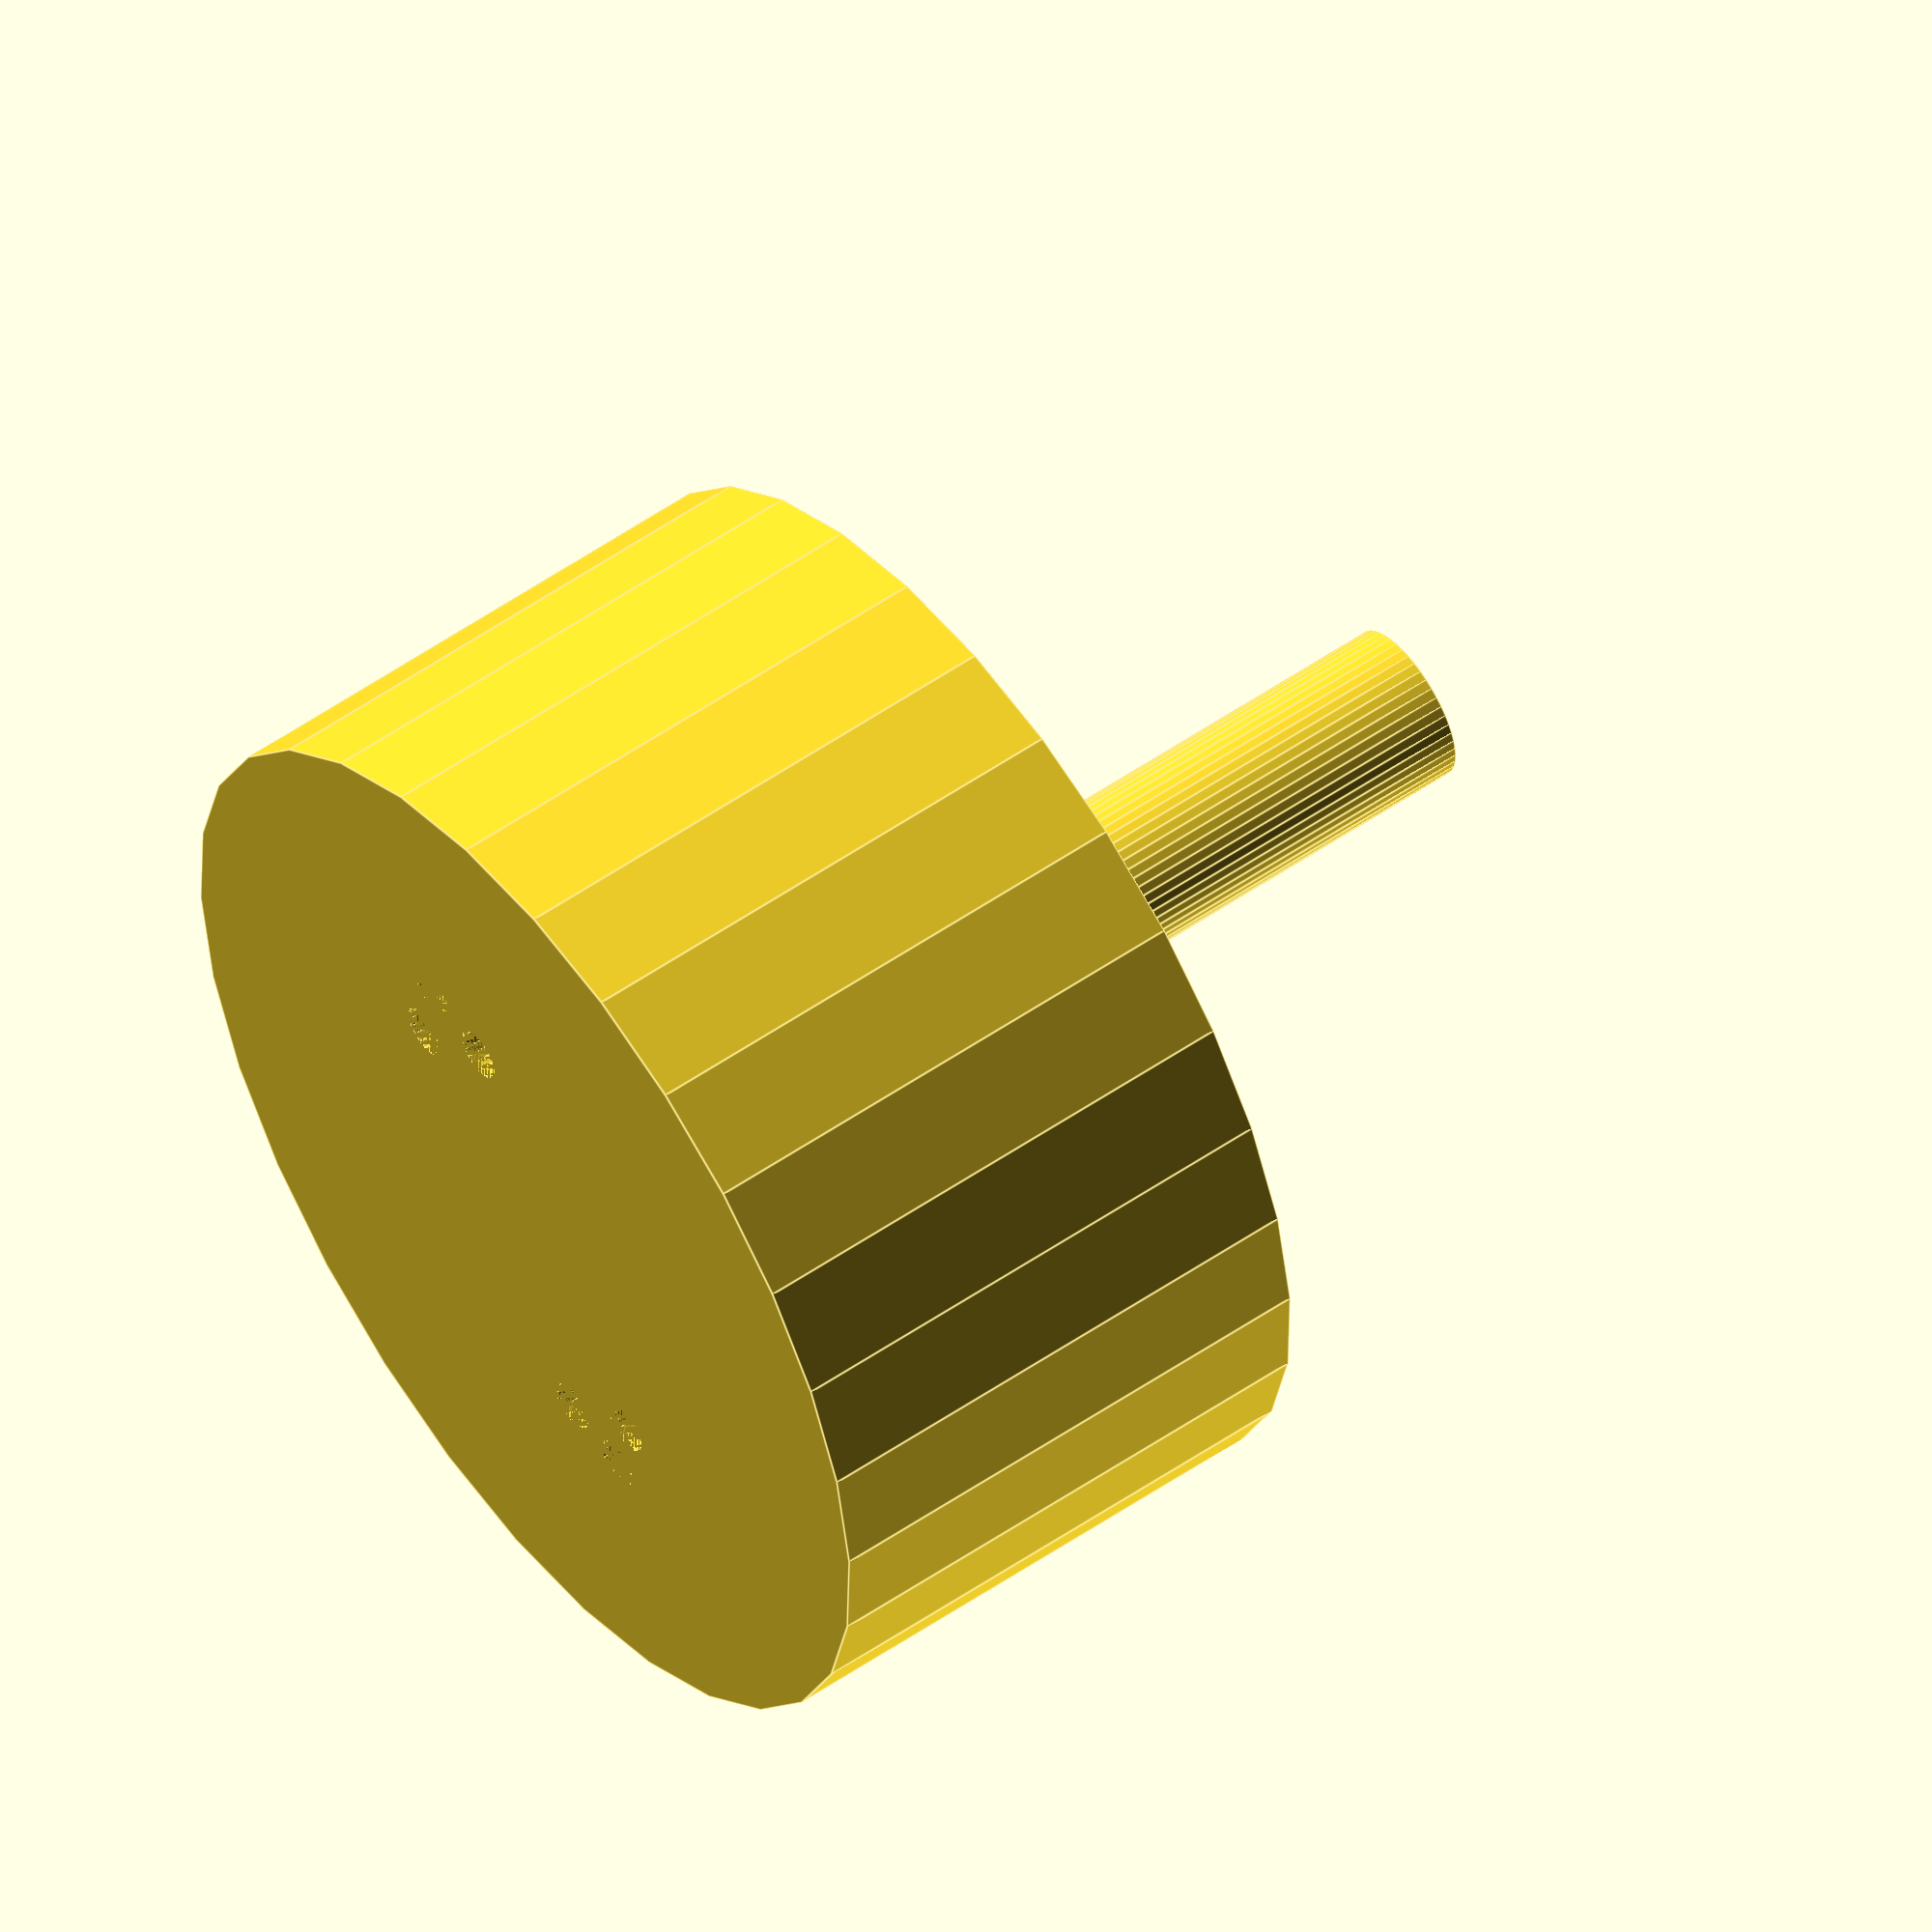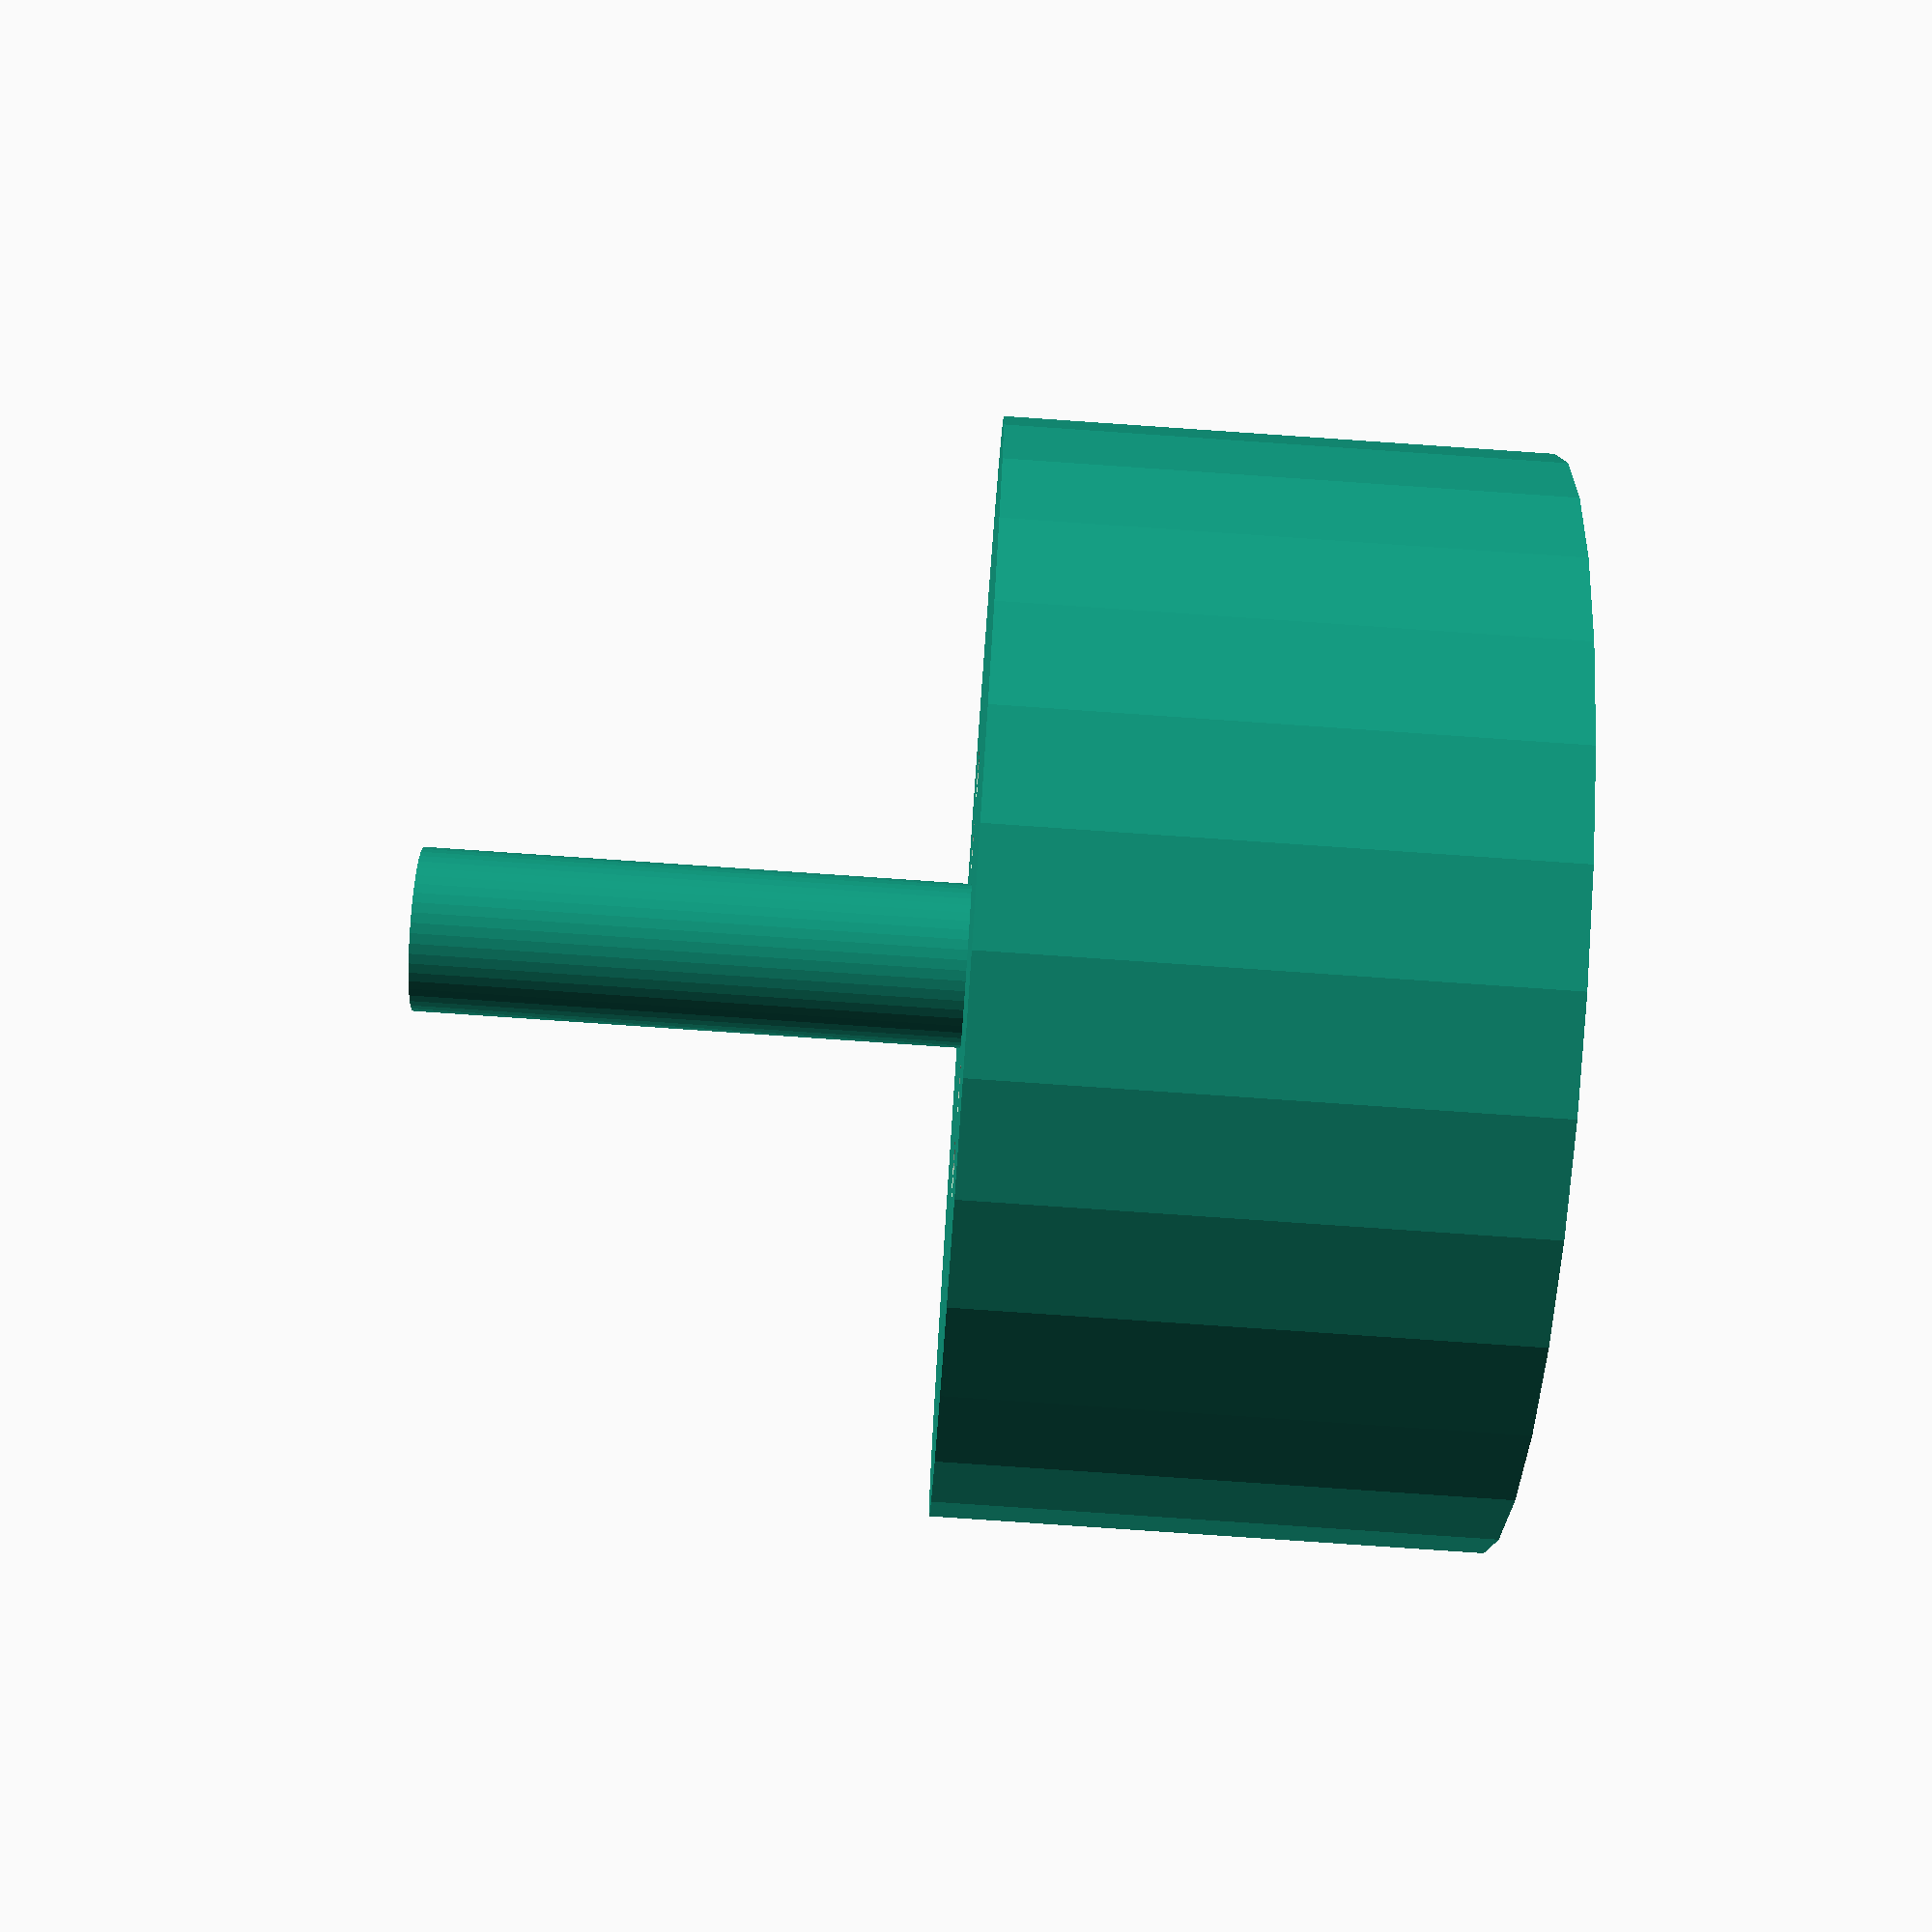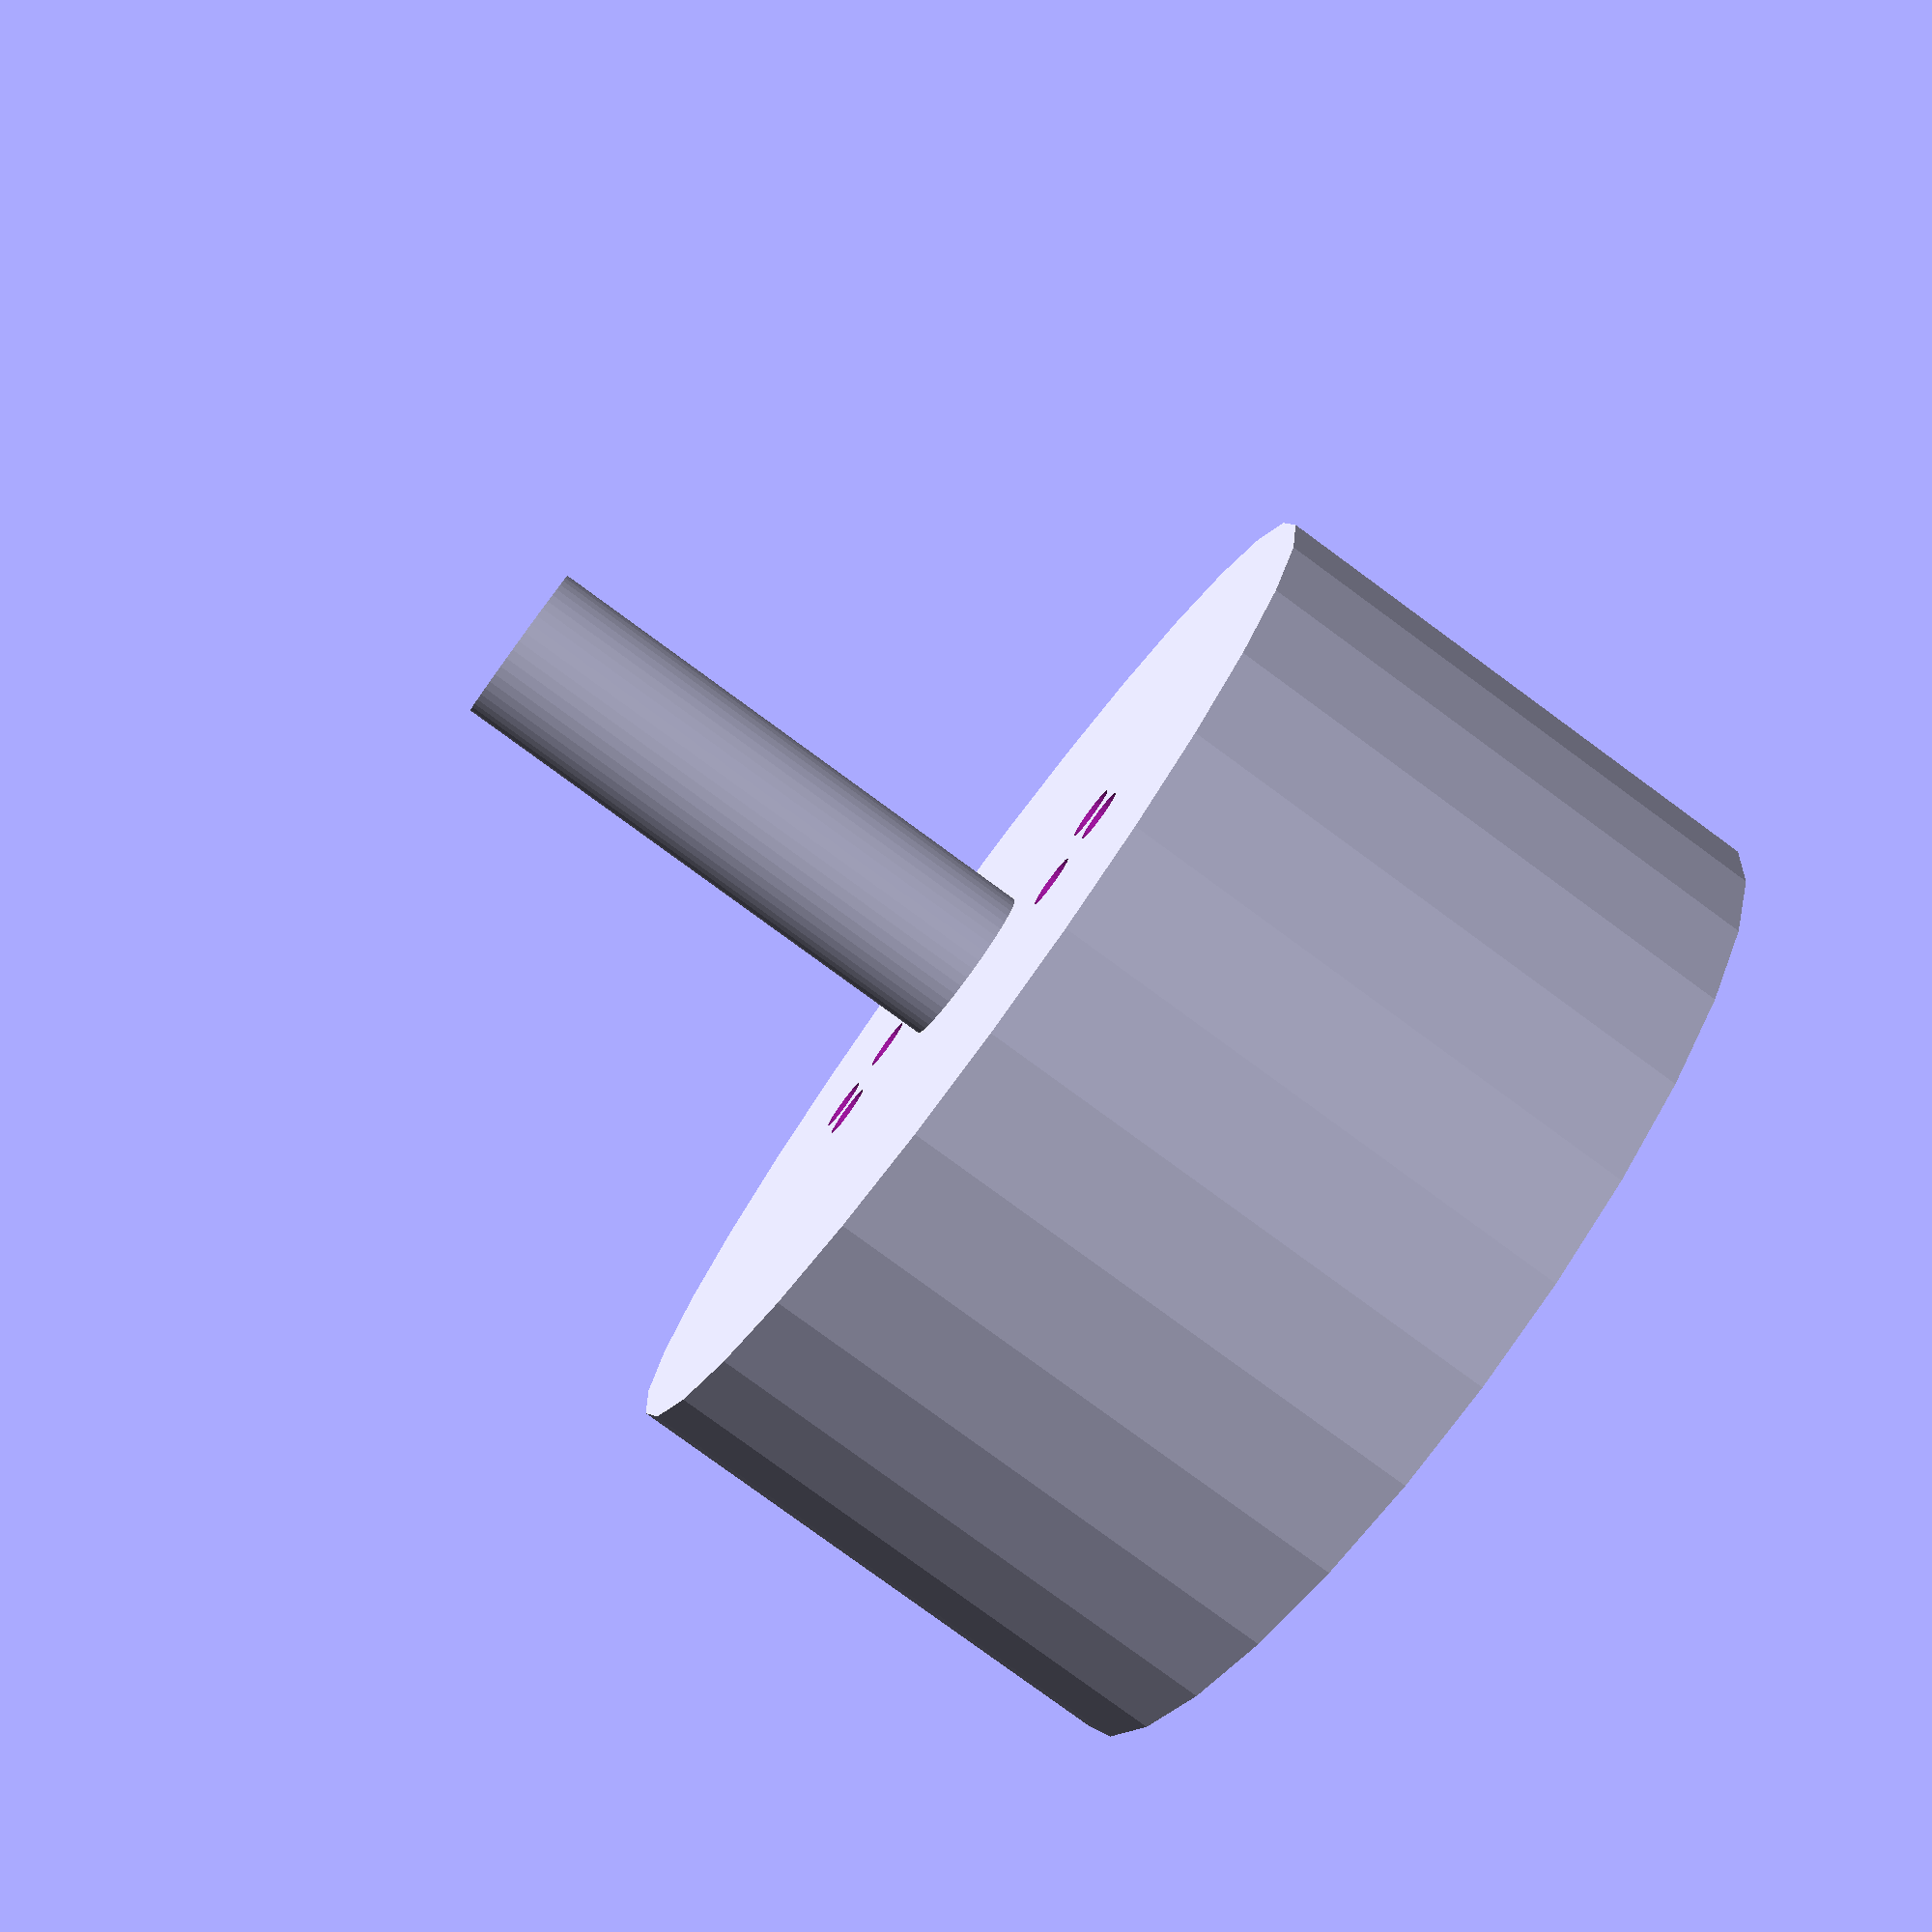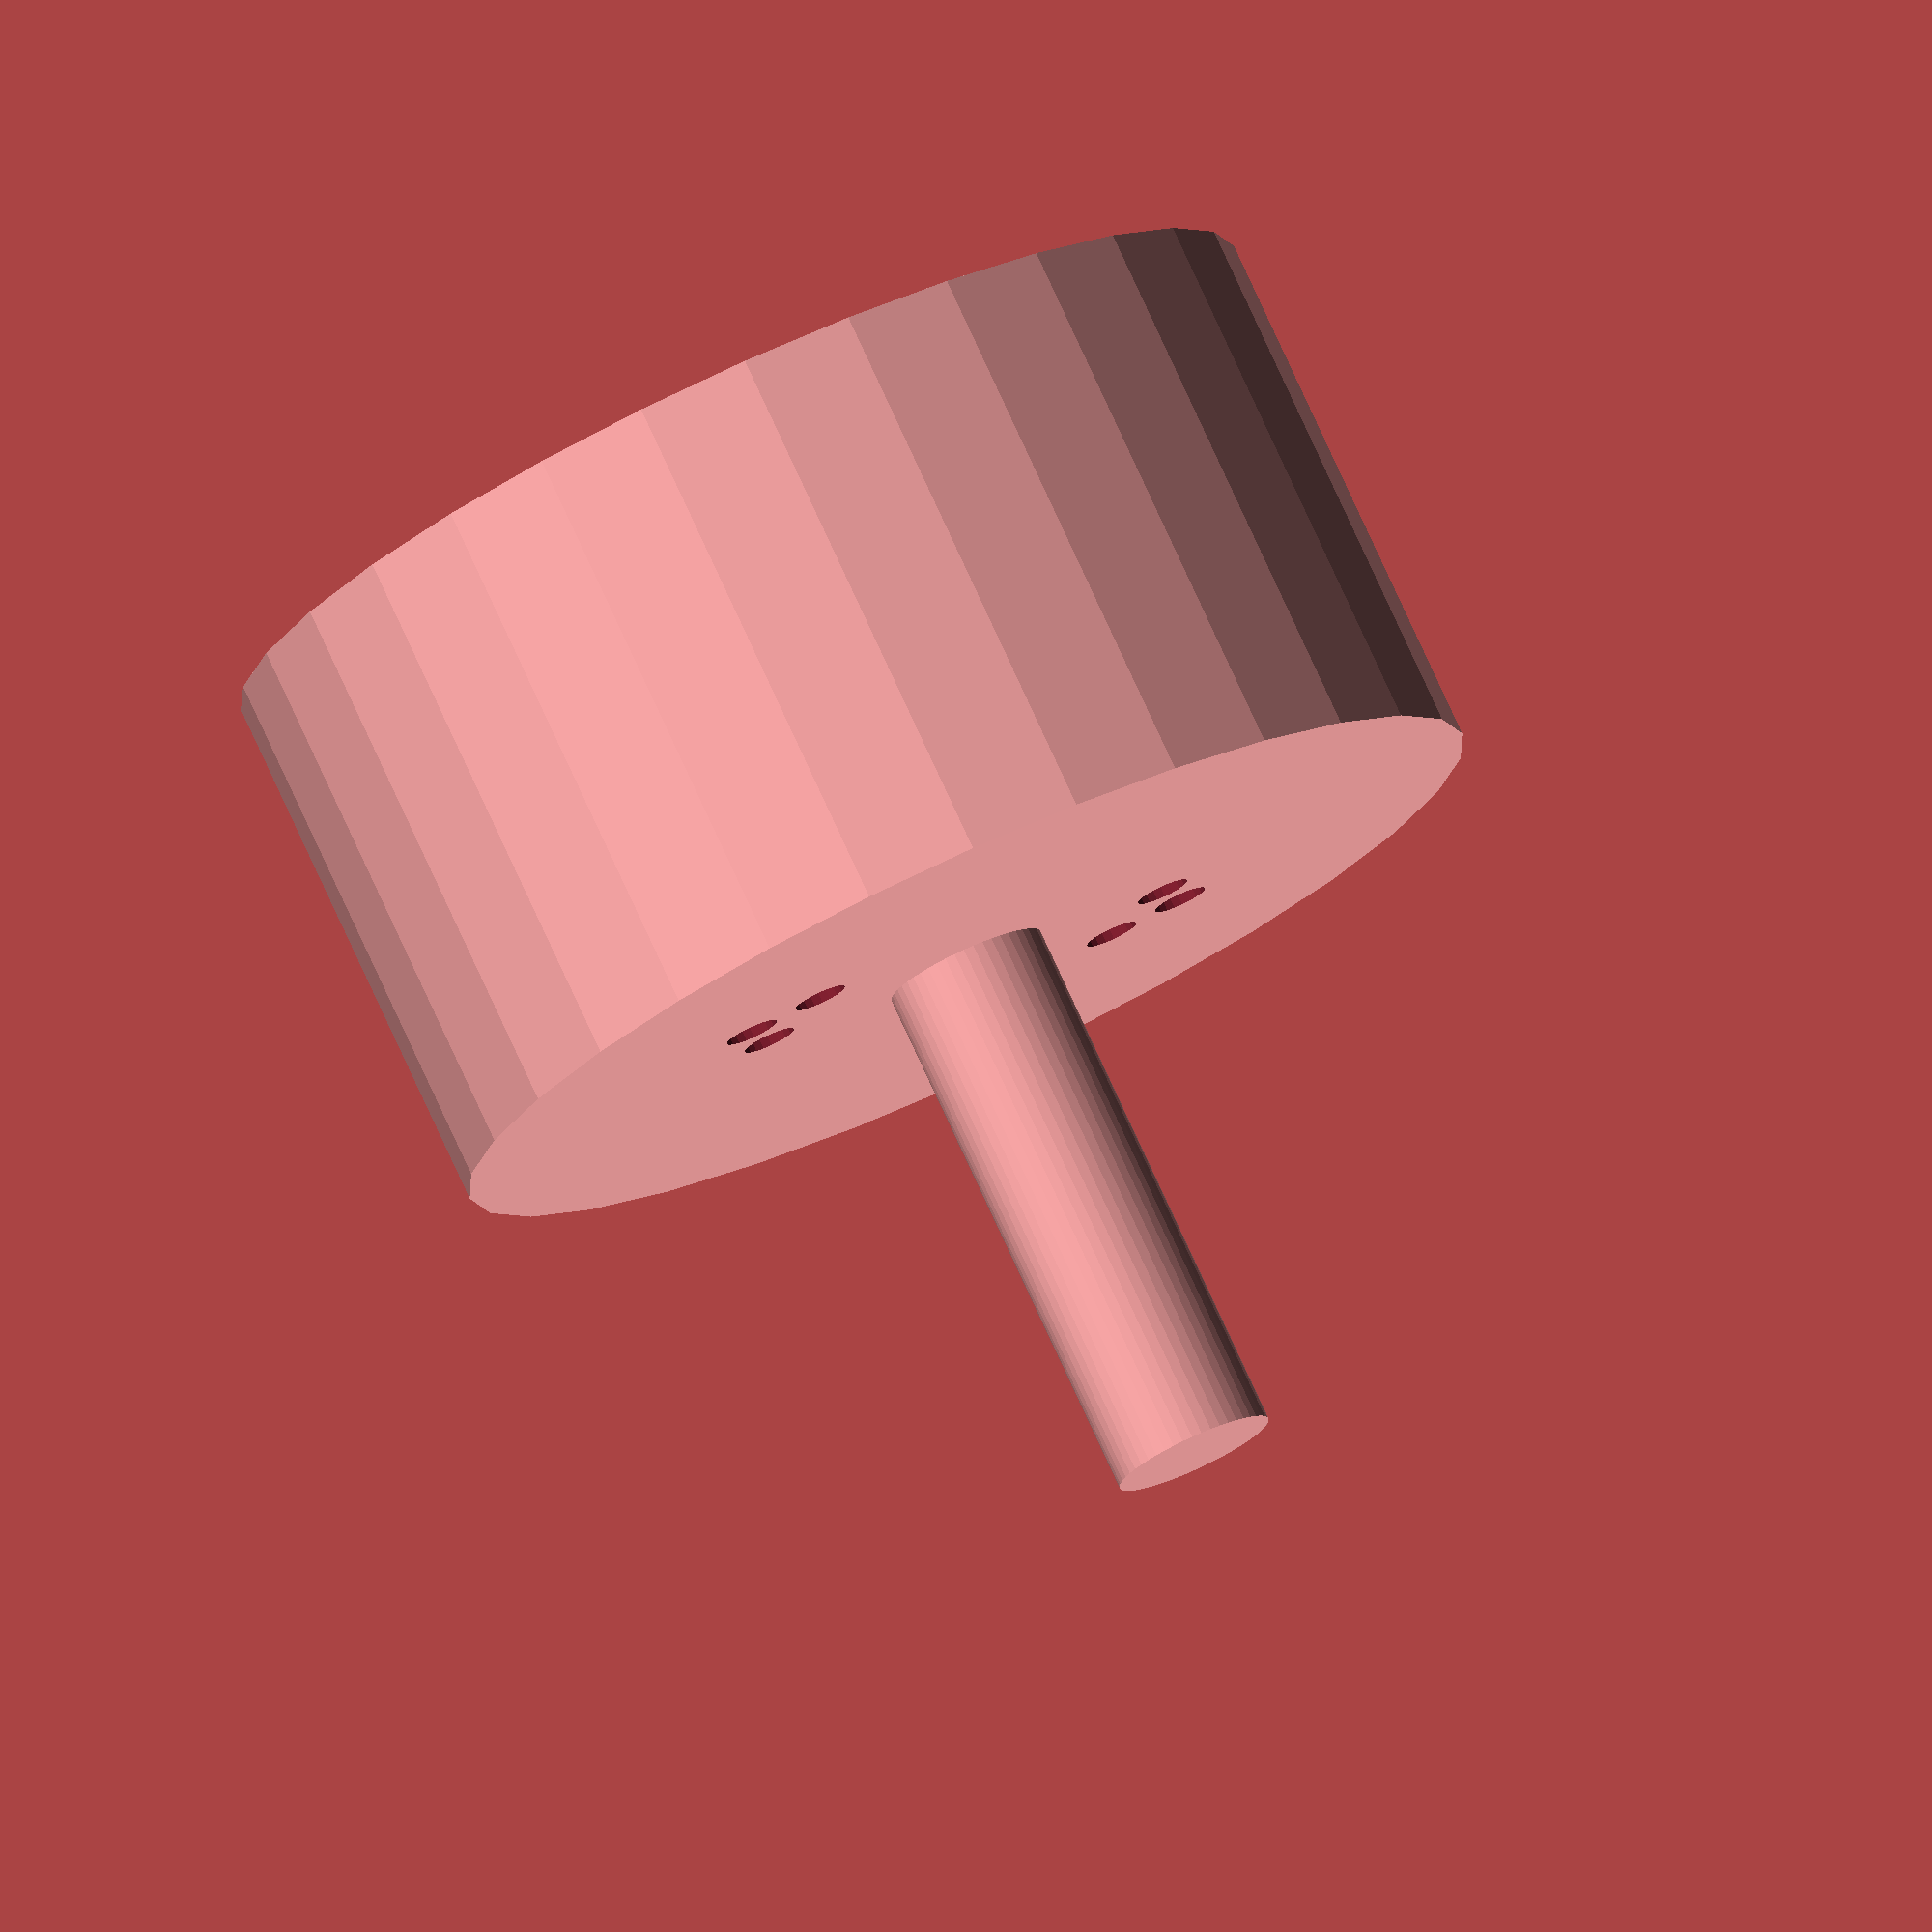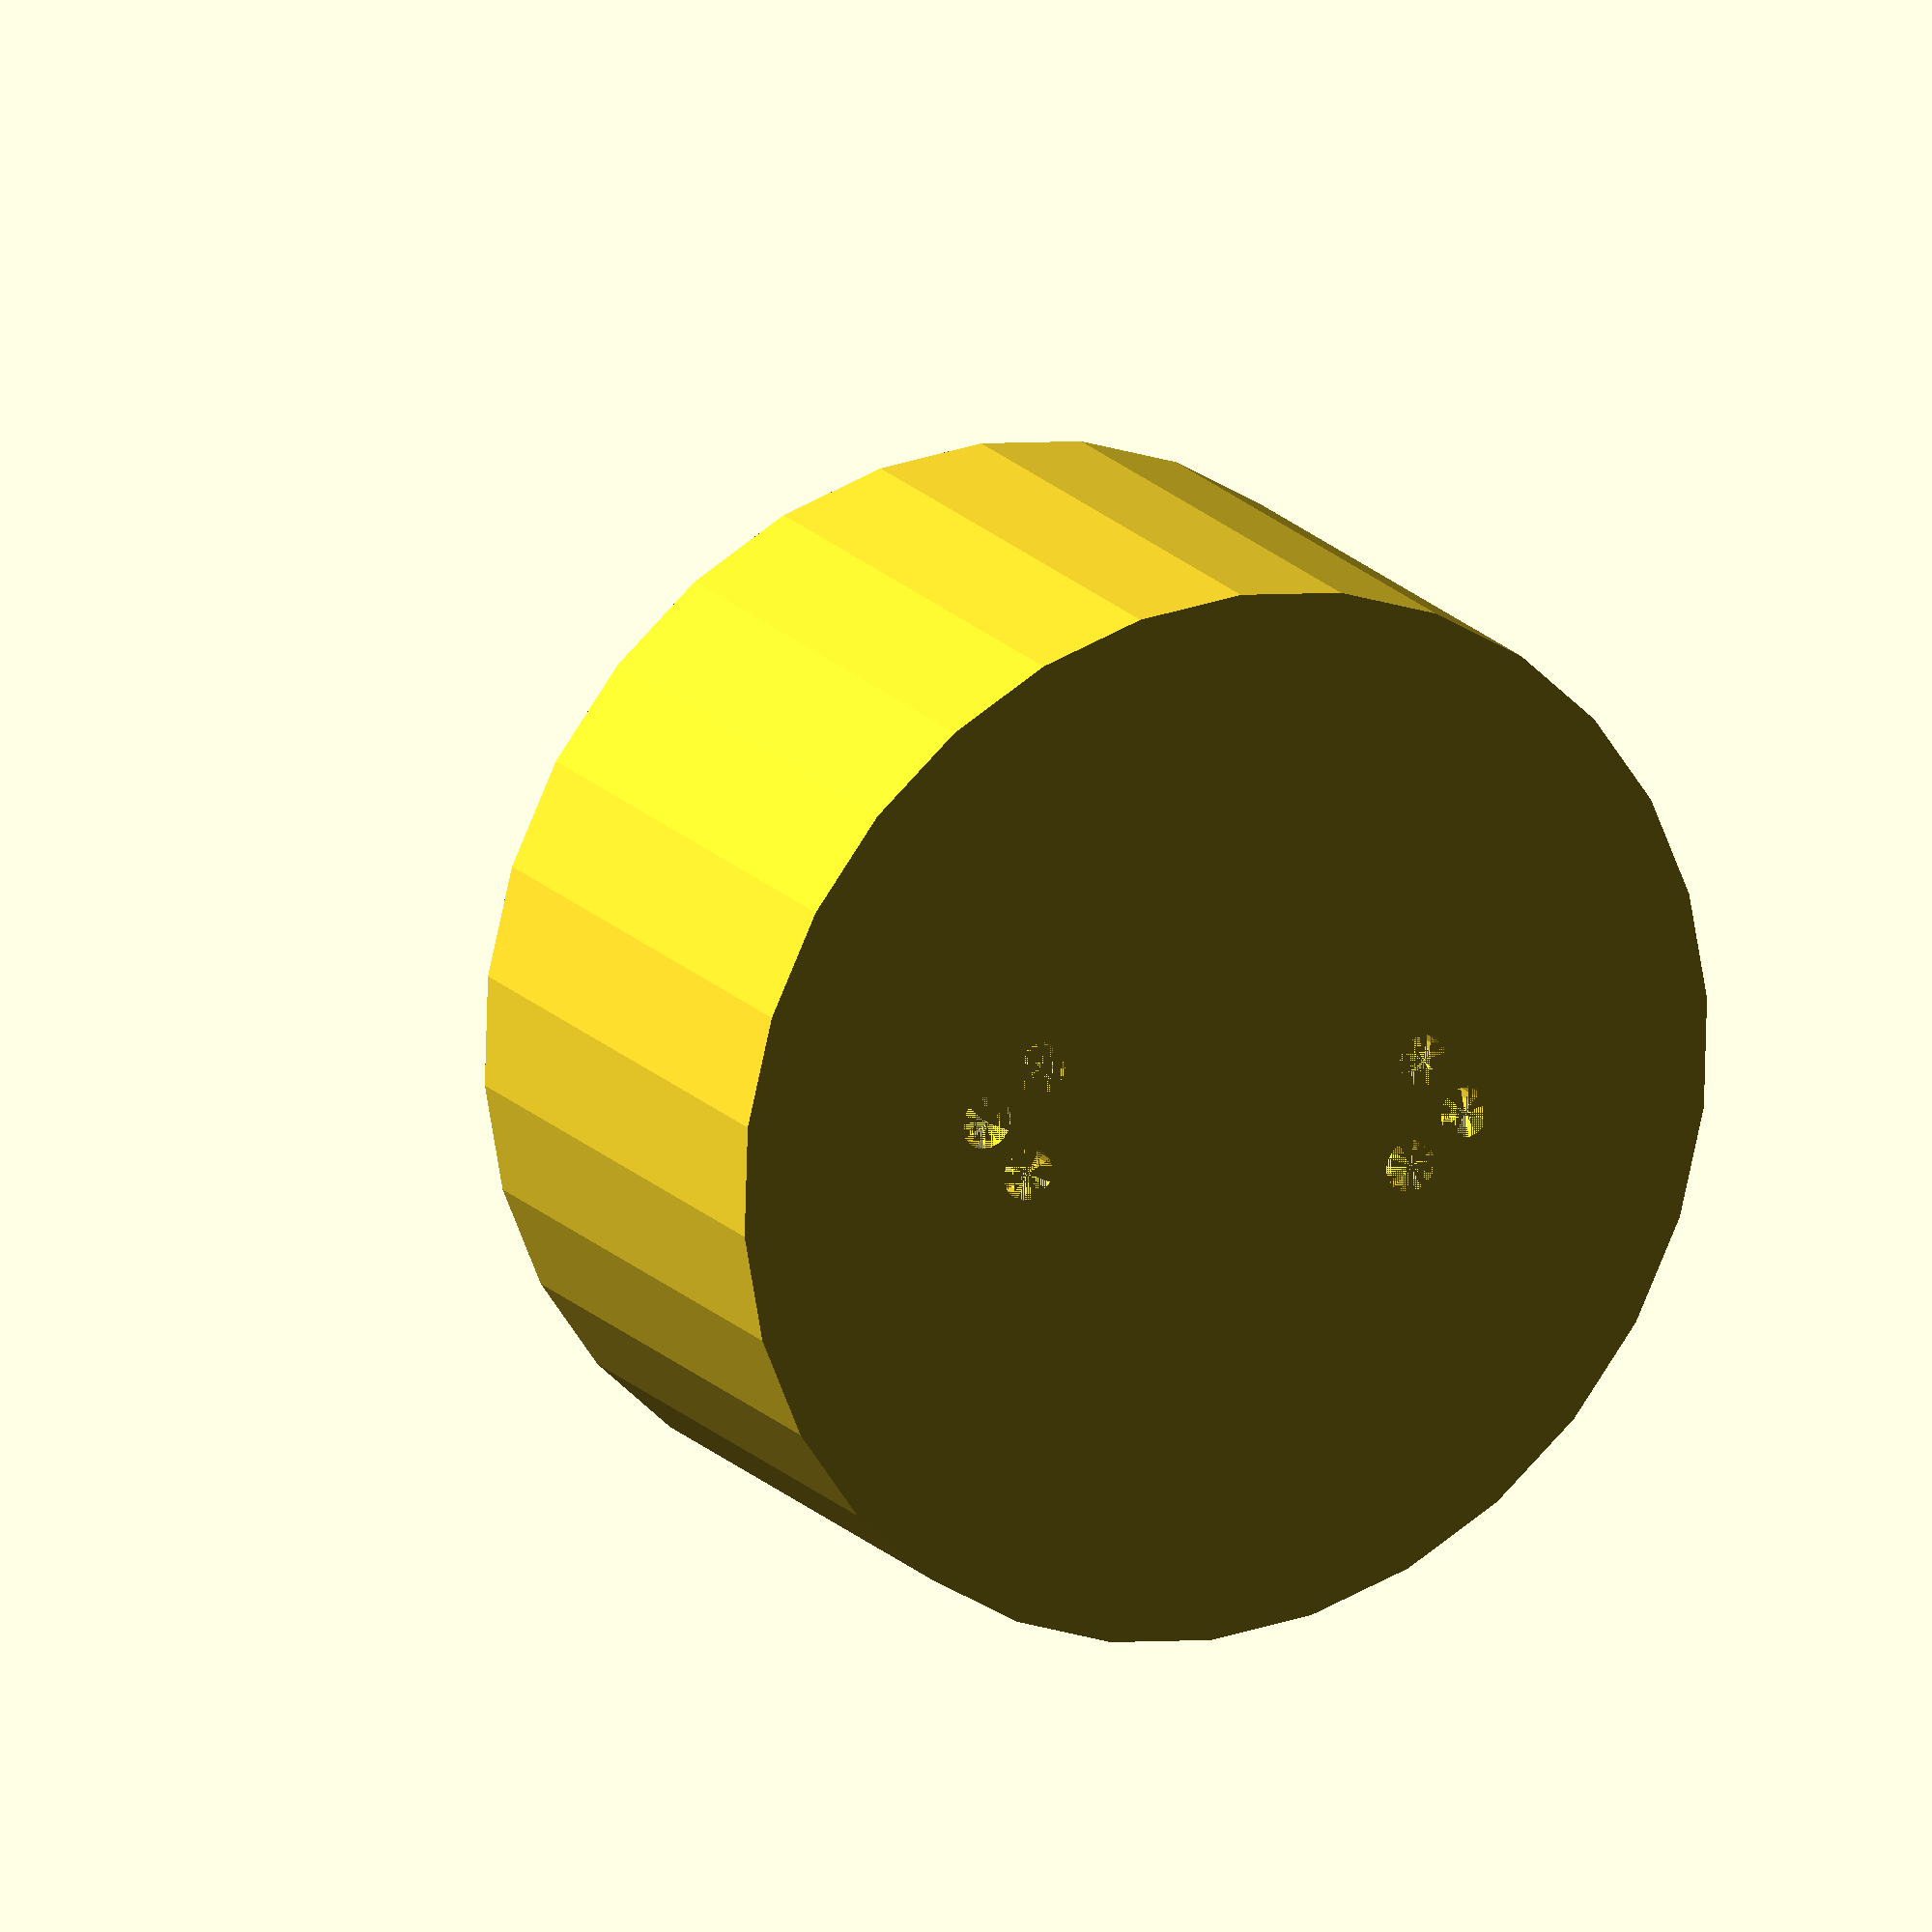
<openscad>



cylinder(h = 20, r=3, $fn=50);
translate([0,0,-20]) {
    
    difference() {
        cylinder(h = 20, r=20);
        translate([-10,0,0]) {
            cylinder(h = 40, r=1,$fn=20);
        }
        translate([-8,2,0]) {
            cylinder(h = 40, r=1,$fn=20);
        }
        translate([-8,-2,0]) {
            cylinder(h = 40, r=1,$fn=20);
        }
        translate([10,0,0]) {
            cylinder(h = 40, r=1,$fn=20);
        }
        translate([8,2,0]) {
            cylinder(h = 40, r=1,$fn=20);
        }
        translate([8,-2,0]) {
            cylinder(h = 40, r=1,$fn=20);
        }
    }
}

</openscad>
<views>
elev=305.8 azim=304.4 roll=233.6 proj=o view=edges
elev=83.6 azim=130.1 roll=86.1 proj=p view=solid
elev=80.6 azim=218.1 roll=53.8 proj=p view=solid
elev=102.1 azim=30.8 roll=204.6 proj=o view=wireframe
elev=161.7 azim=172.2 roll=28.3 proj=o view=wireframe
</views>
